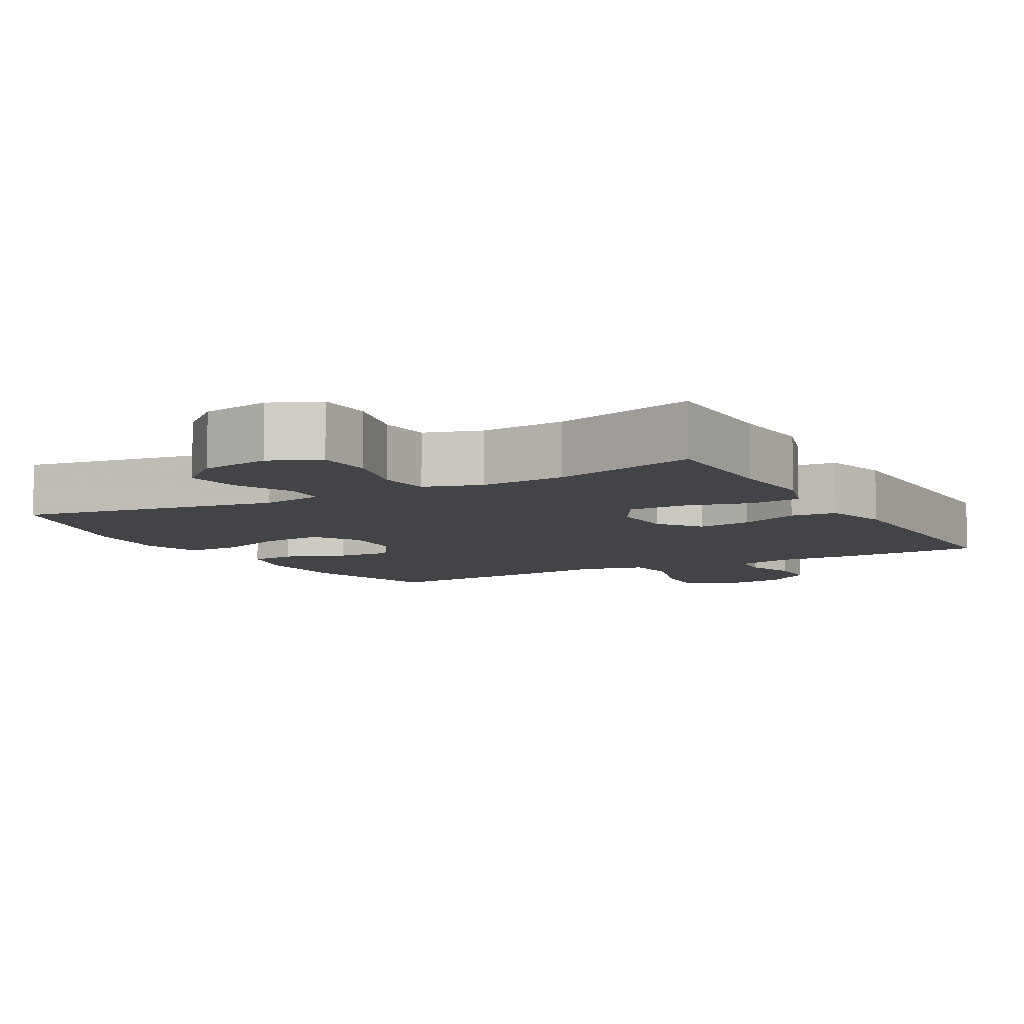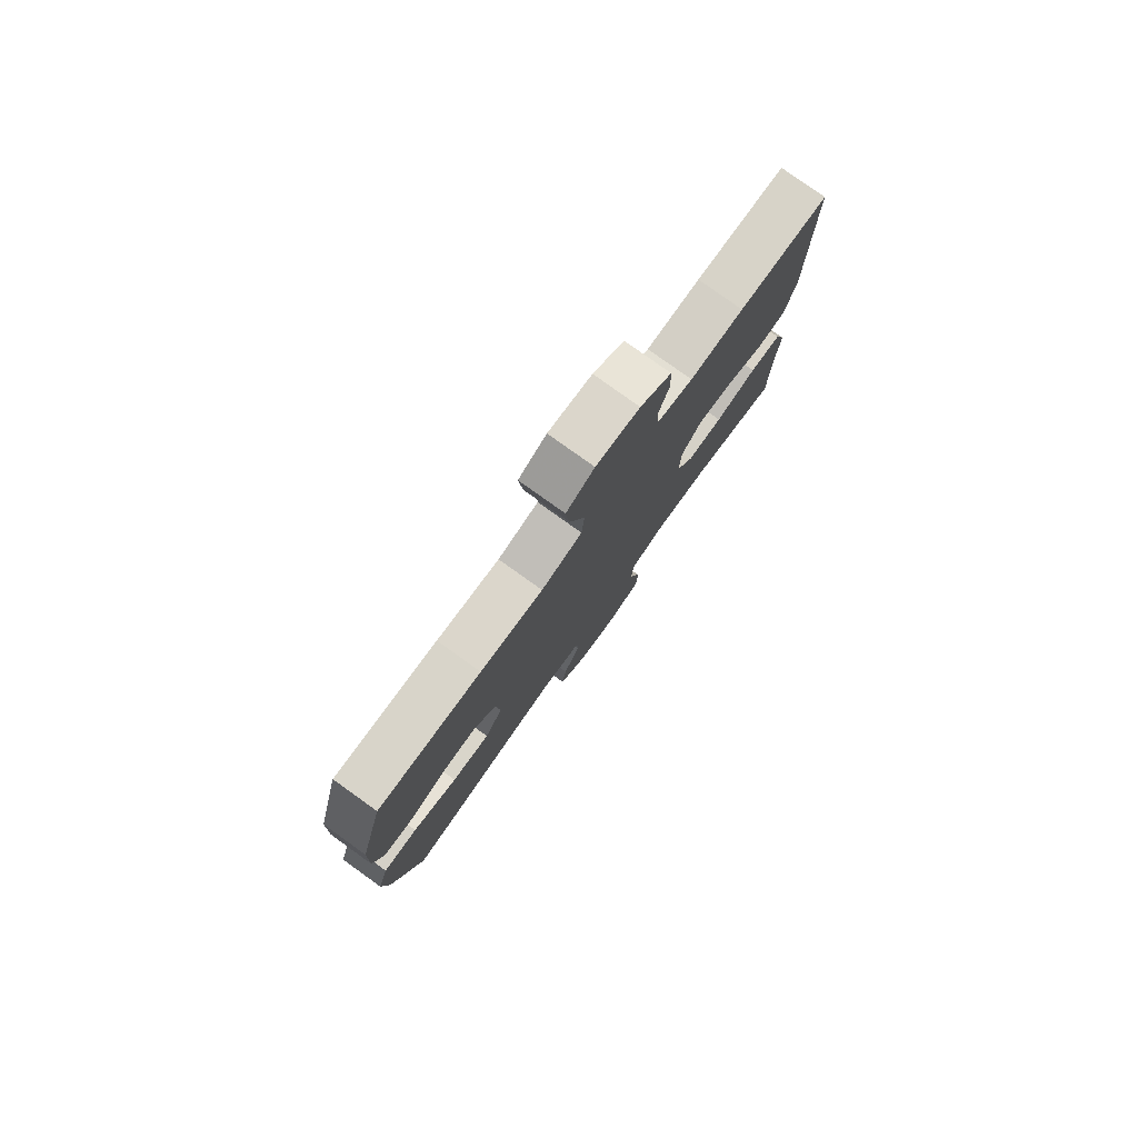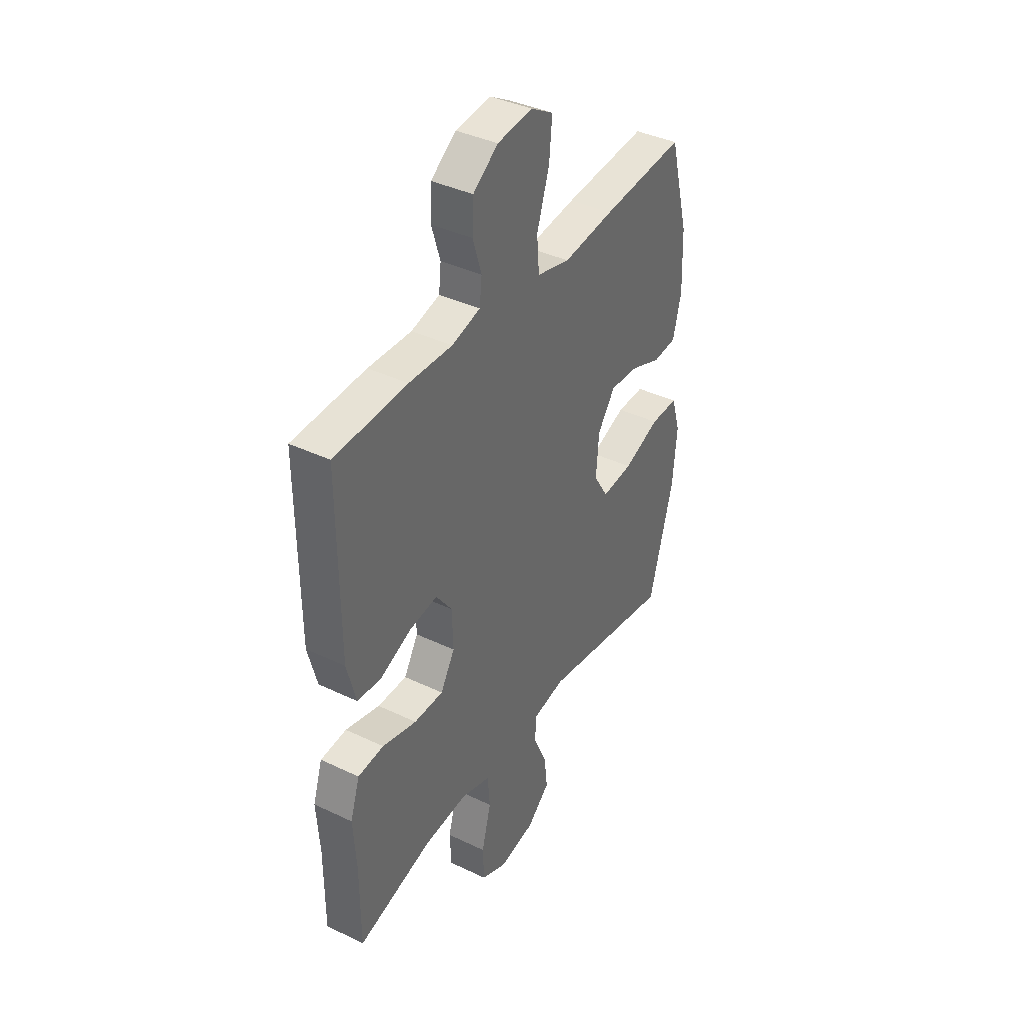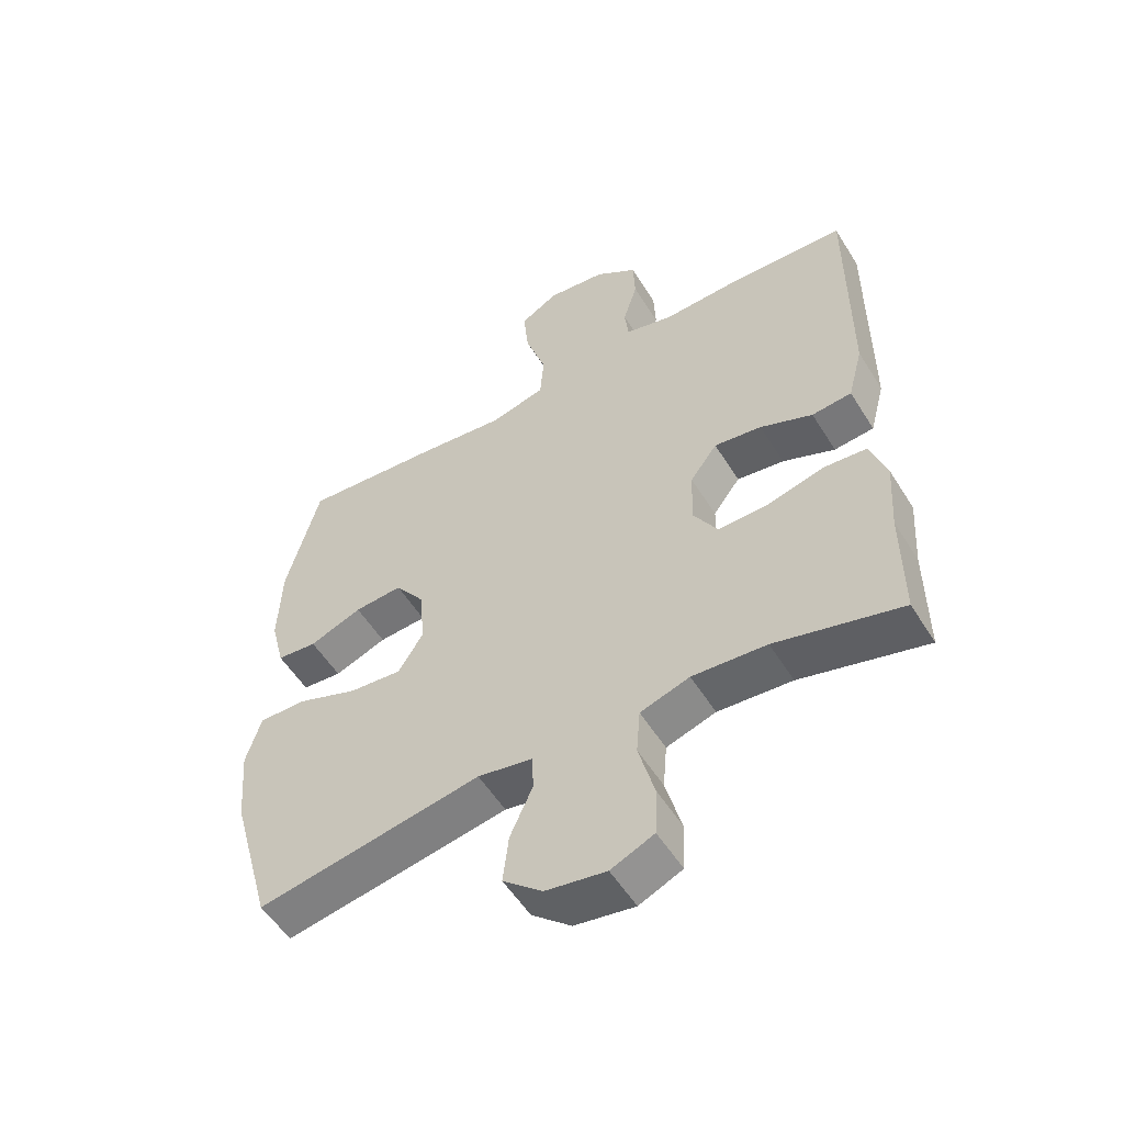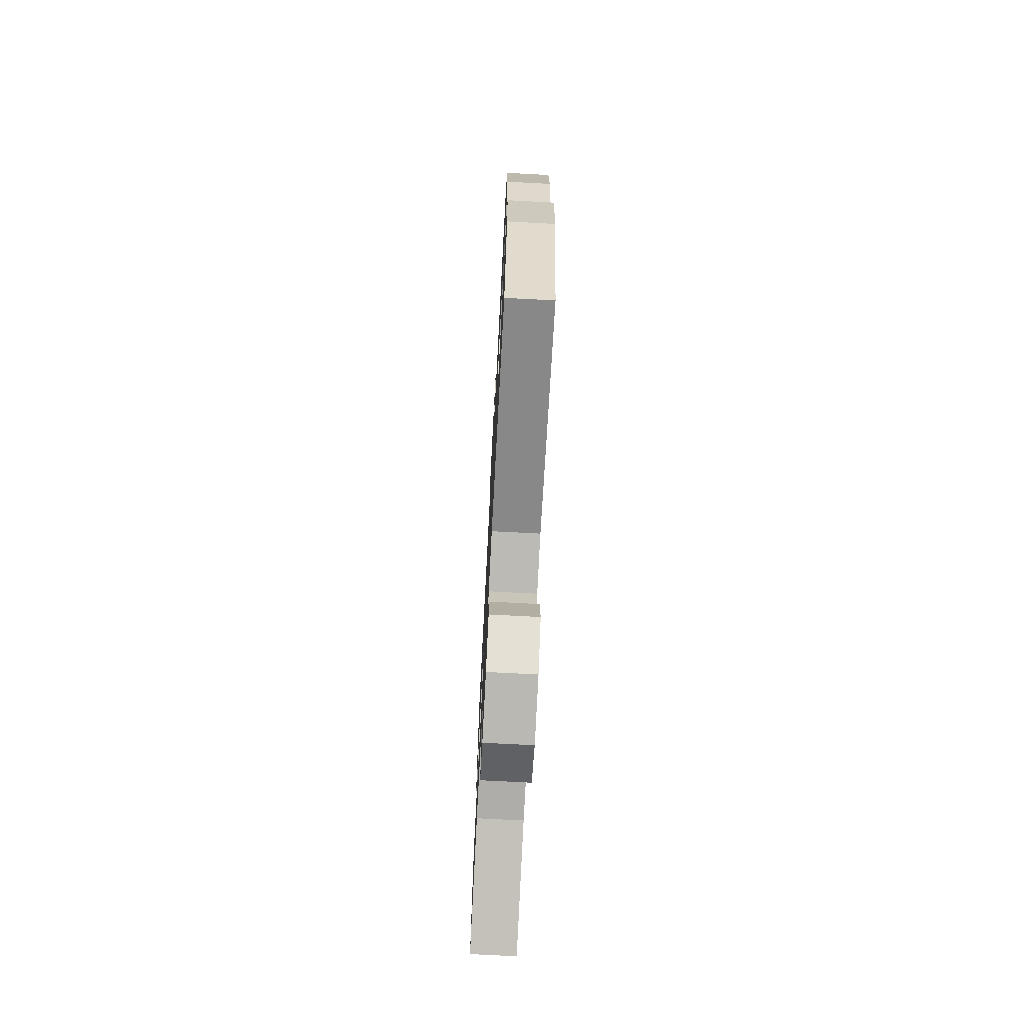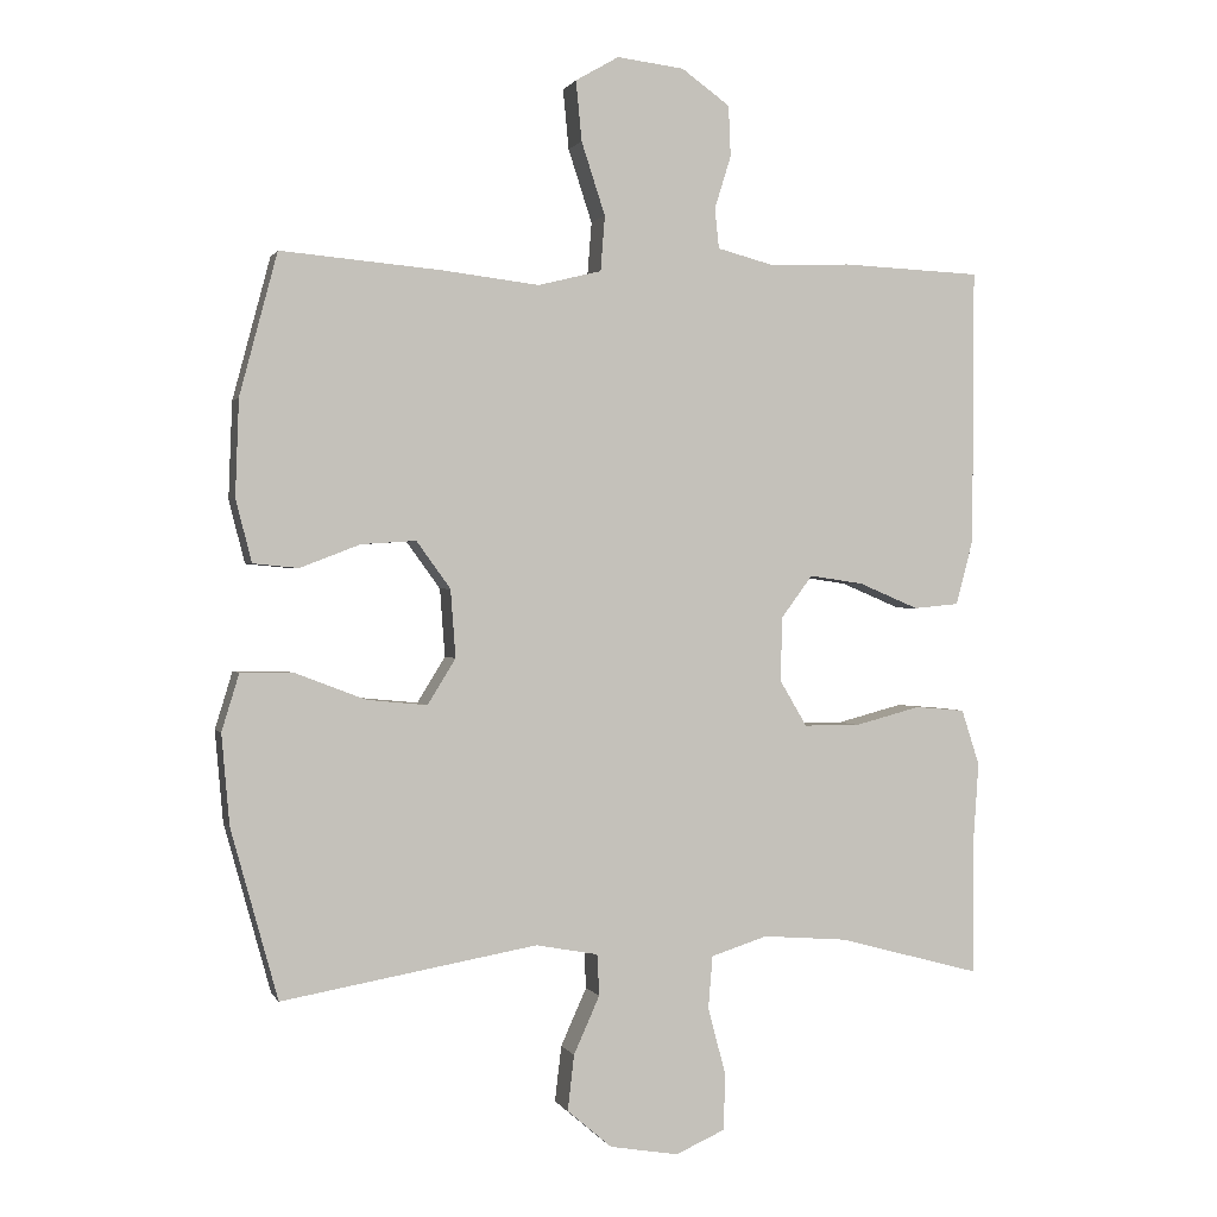
<metadata>
{"format":"obj","ext":"obj","renderer":"f3d","projection":"perspective","resolution":1024,"background":"white","views":[{"elev":-7.8,"azim":-150.6,"up":"+Y"},{"elev":79.6,"azim":125.6,"up":"+Z"},{"elev":39.1,"azim":-59.1,"up":"+Z"},{"elev":-54.4,"azim":-148.6,"up":"+Z"},{"elev":-72.8,"azim":87.0,"up":"+Z"},{"elev":0.6,"azim":164.4,"up":"+Z"}]}
</metadata>
<code>
v 0.5 0.07 0.5
v 0.552 0.07 0.304
v 0.557 0.07 0.171
v 0.535 0.07 0.084
v 0.472 0.07 0.078
v 0.389 0.07 0.11
v 0.313 0.07 0.115
v 0.266 0.07 0.05
v 0.259 0.07 -0.044
v 0.298 0.07 -0.107
v 0.381 0.07 -0.099
v 0.478 0.07 -0.062
v 0.552 0.07 -0.061
v 0.576 0.07 -0.14
v 0.565 0.07 -0.265
v 0.5 0.07 -0.5
v 0.146 0.07 -0.438
v 0.06 0.07 -0.454
v 0.057 0.07 -0.511
v 0.093 0.07 -0.591
v 0.102 0.07 -0.668
v 0.04 0.07 -0.721
v -0.055 0.07 -0.737
v -0.123 0.07 -0.707
v -0.126 0.07 -0.63
v -0.101 0.07 -0.536
v -0.107 0.07 -0.463
v -0.185 0.07 -0.438
v -0.302 0.07 -0.447
v -0.5 0.07 -0.5
v -0.5 0.07 -0.319
v -0.508 0.07 -0.202
v -0.483 0.07 -0.125
v -0.414 0.07 -0.119
v -0.323 0.07 -0.143
v -0.245 0.07 -0.143
v -0.207 0.07 -0.079
v -0.21 0.07 0.01
v -0.253 0.07 0.068
v -0.328 0.07 0.057
v -0.411 0.07 0.022
v -0.474 0.07 0.028
v -0.498 0.07 0.119
v -0.5 0.07 0.5
v -0.307 0.07 0.508
v -0.192 0.07 0.504
v -0.116 0.07 0.524
v -0.11 0.07 0.579
v -0.133 0.07 0.653
v -0.13 0.07 0.723
v -0.063 0.07 0.771
v 0.03 0.07 0.782
v 0.09 0.07 0.747
v 0.082 0.07 0.664
v 0.049 0.07 0.563
v 0.055 0.07 0.487
v 0.143 0.07 0.465
v 0.278 0.07 0.481
v 0.5 0 0.5
v 0.552 0 0.304
v 0.557 0 0.171
v 0.535 0 0.084
v 0.472 0 0.078
v 0.389 0 0.11
v 0.313 0 0.115
v 0.266 0 0.05
v 0.259 0 -0.044
v 0.298 0 -0.107
v 0.381 0 -0.099
v 0.478 0 -0.062
v 0.552 0 -0.061
v 0.576 0 -0.14
v 0.565 0 -0.265
v 0.5 0 -0.5
v 0.146 0 -0.438
v 0.06 0 -0.454
v 0.057 0 -0.511
v 0.093 0 -0.591
v 0.102 0 -0.668
v 0.04 0 -0.721
v -0.055 0 -0.737
v -0.123 0 -0.707
v -0.126 0 -0.63
v -0.101 0 -0.536
v -0.107 0 -0.463
v -0.185 0 -0.438
v -0.302 0 -0.447
v -0.5 0 -0.5
v -0.5 0 -0.319
v -0.508 0 -0.202
v -0.483 0 -0.125
v -0.414 0 -0.119
v -0.323 0 -0.143
v -0.245 0 -0.143
v -0.207 0 -0.079
v -0.21 0 0.01
v -0.253 0 0.068
v -0.328 0 0.057
v -0.411 0 0.022
v -0.474 0 0.028
v -0.498 0 0.119
v -0.5 0 0.5
v -0.307 0 0.508
v -0.192 0 0.504
v -0.116 0 0.524
v -0.11 0 0.579
v -0.133 0 0.653
v -0.13 0 0.723
v -0.063 0 0.771
v 0.03 0 0.782
v 0.09 0 0.747
v 0.082 0 0.664
v 0.049 0 0.563
v 0.055 0 0.487
v 0.143 0 0.465
v 0.278 0 0.481
f 4 5 6
f 3 4 6
f 2 3 6
f 1 2 6
f 58 1 6
f 57 58 6
f 56 57 6 7
f 53 54 55
f 52 53 55
f 51 52 55
f 50 51 55
f 49 50 55
f 48 49 55
f 47 48 55 56
f 56 7 8
f 47 56 8
f 46 47 8
f 44 45 46
f 43 44 46
f 42 43 46
f 41 42 46
f 40 41 46
f 39 40 46
f 46 8 9
f 39 46 9
f 38 39 9
f 33 34 35
f 32 33 35
f 31 32 35
f 31 35 36
f 30 31 36
f 29 30 36
f 28 29 36 37
f 24 25 26
f 23 24 26
f 22 23 26
f 21 22 26
f 20 21 26
f 19 20 26
f 18 19 26 27
f 38 9 10
f 37 38 10
f 28 37 10
f 27 28 10
f 18 27 10
f 17 18 10
f 15 16 17
f 14 15 17
f 13 14 17
f 12 13 17
f 11 12 17
f 10 11 17
f 64 63 62
f 64 62 61
f 64 61 60
f 64 60 59
f 64 59 116
f 64 116 115
f 65 64 115 114
f 113 112 111
f 113 111 110
f 113 110 109
f 113 109 108
f 113 108 107
f 113 107 106
f 114 113 106 105
f 66 65 114
f 66 114 105
f 66 105 104
f 104 103 102
f 104 102 101
f 104 101 100
f 104 100 99
f 104 99 98
f 104 98 97
f 67 66 104
f 67 104 97
f 67 97 96
f 93 92 91
f 93 91 90
f 93 90 89
f 94 93 89
f 94 89 88
f 94 88 87
f 95 94 87 86
f 84 83 82
f 84 82 81
f 84 81 80
f 84 80 79
f 84 79 78
f 84 78 77
f 85 84 77 76
f 68 67 96
f 68 96 95
f 68 95 86
f 68 86 85
f 68 85 76
f 68 76 75
f 75 74 73
f 75 73 72
f 75 72 71
f 75 71 70
f 75 70 69
f 75 69 68
f 1 59 60 2
f 2 60 61 3
f 3 61 62 4
f 4 62 63 5
f 5 63 64 6
f 6 64 65 7
f 7 65 66 8
f 8 66 67 9
f 9 67 68 10
f 10 68 69 11
f 11 69 70 12
f 12 70 71 13
f 13 71 72 14
f 14 72 73 15
f 15 73 74 16
f 16 74 75 17
f 17 75 76 18
f 18 76 77 19
f 19 77 78 20
f 20 78 79 21
f 21 79 80 22
f 22 80 81 23
f 23 81 82 24
f 24 82 83 25
f 25 83 84 26
f 26 84 85 27
f 27 85 86 28
f 28 86 87 29
f 29 87 88 30
f 30 88 89 31
f 31 89 90 32
f 32 90 91 33
f 33 91 92 34
f 34 92 93 35
f 35 93 94 36
f 36 94 95 37
f 37 95 96 38
f 38 96 97 39
f 39 97 98 40
f 40 98 99 41
f 41 99 100 42
f 42 100 101 43
f 43 101 102 44
f 44 102 103 45
f 45 103 104 46
f 46 104 105 47
f 47 105 106 48
f 48 106 107 49
f 49 107 108 50
f 50 108 109 51
f 51 109 110 52
f 52 110 111 53
f 53 111 112 54
f 54 112 113 55
f 55 113 114 56
f 56 114 115 57
f 57 115 116 58
f 58 116 59 1

</code>
